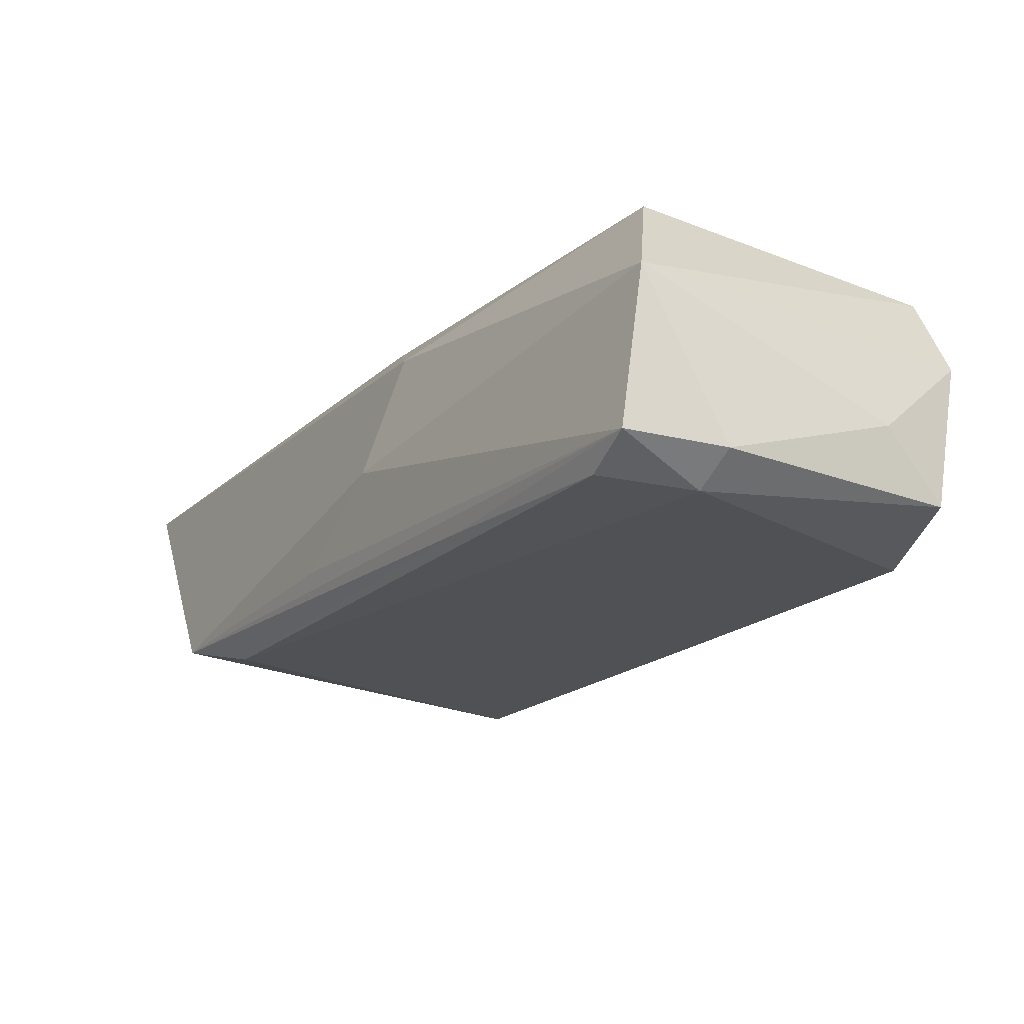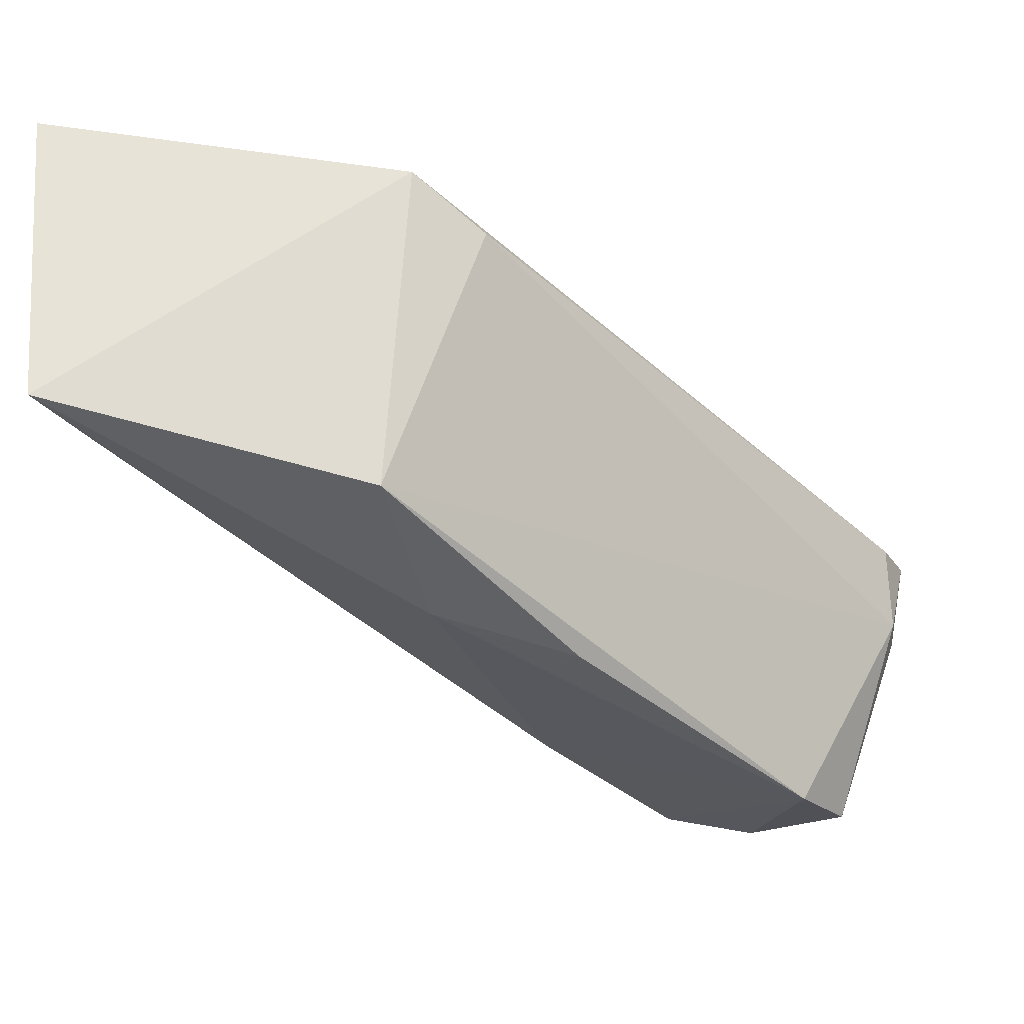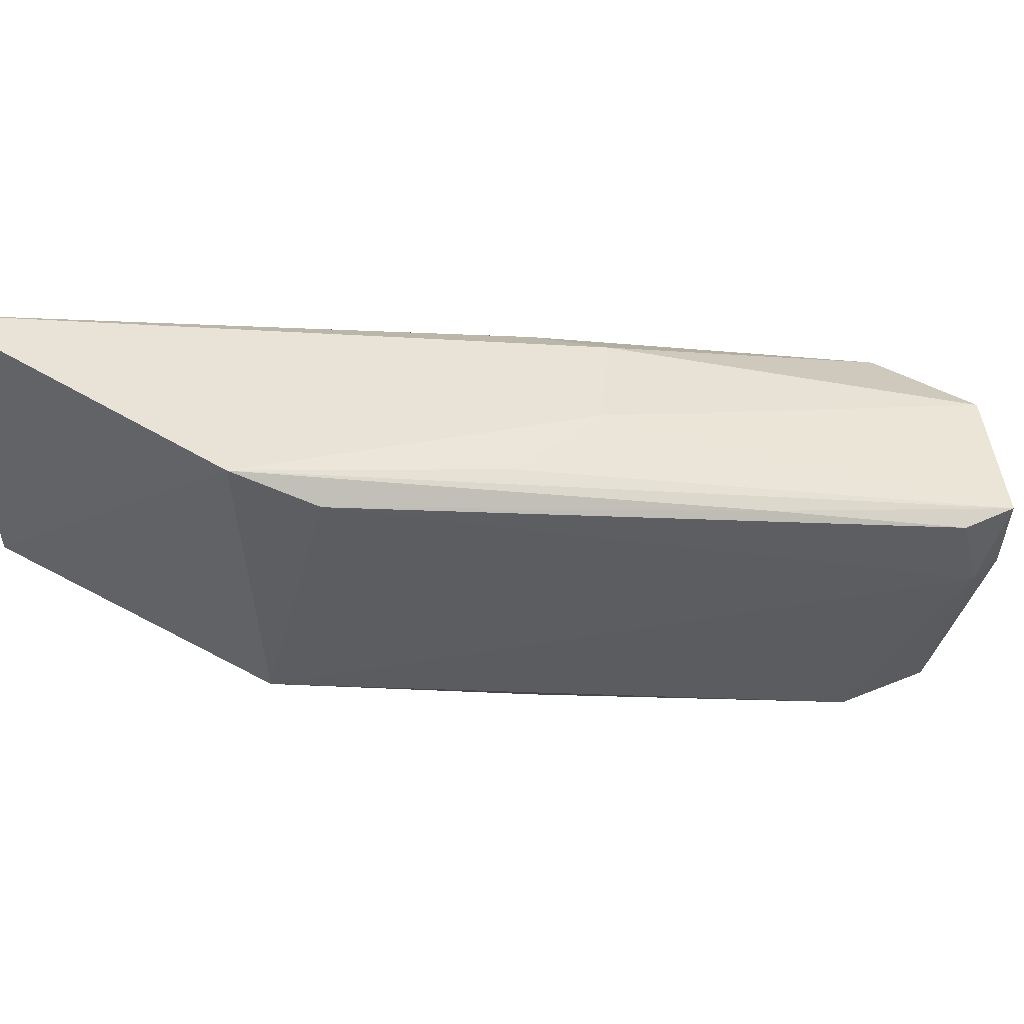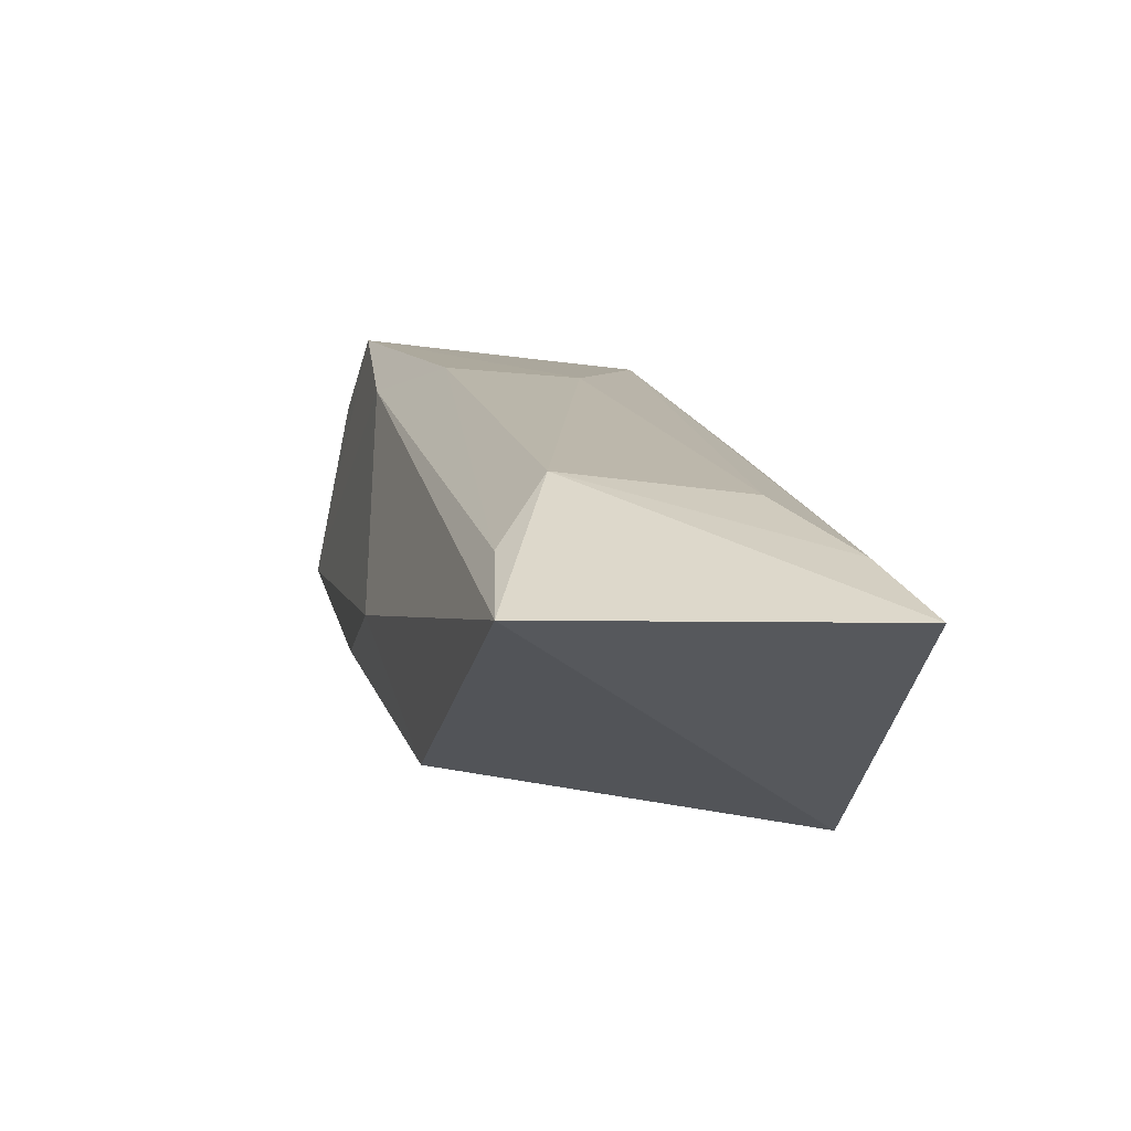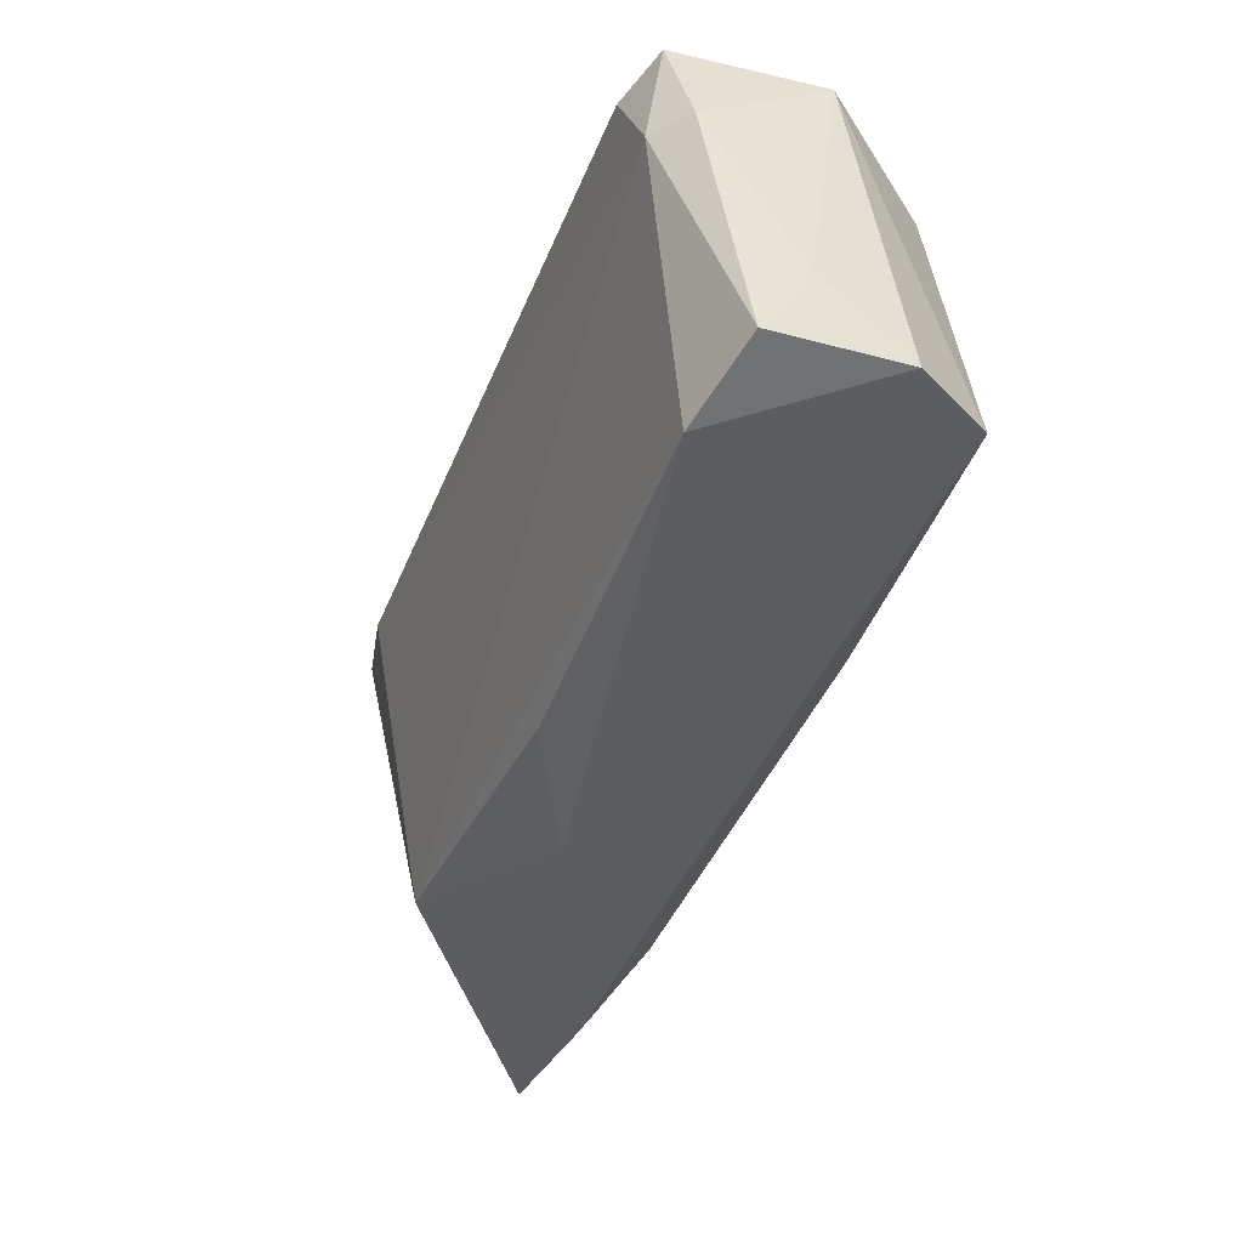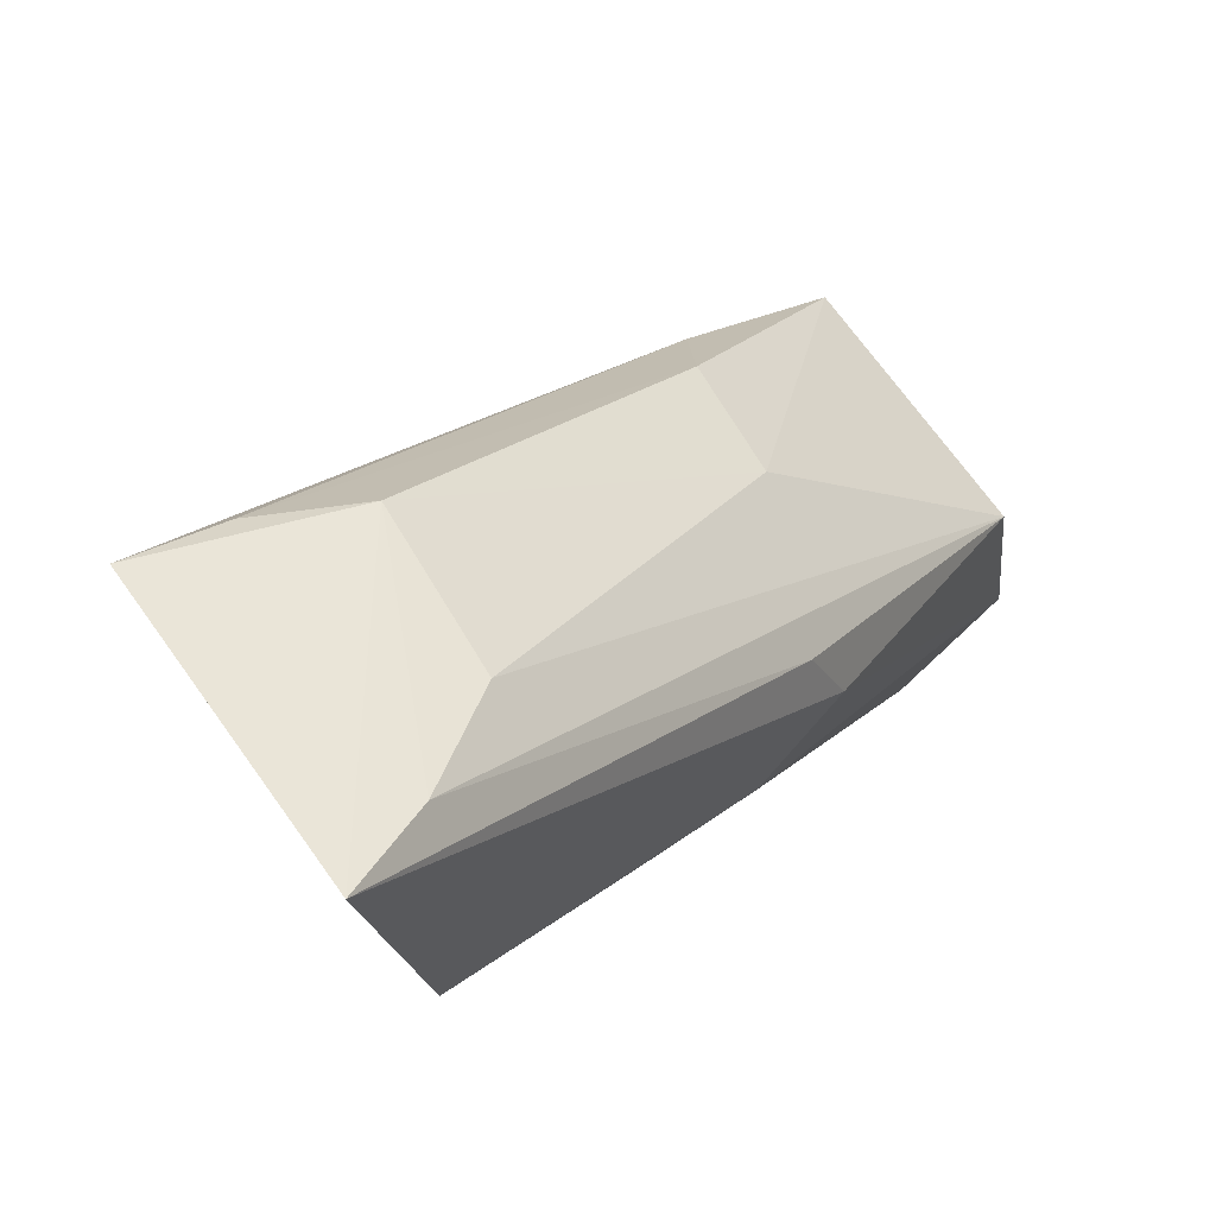
<metadata>
{"format":"obj","ext":"obj","renderer":"f3d","projection":"perspective","resolution":1024,"background":"white","views":[{"elev":-60.4,"azim":62.5,"up":"+Y"},{"elev":-30.8,"azim":-81.0,"up":"+Z"},{"elev":38.6,"azim":-44.1,"up":"+Z"},{"elev":49.6,"azim":-92.0,"up":"+Y"},{"elev":-51.6,"azim":33.7,"up":"+Z"},{"elev":60.1,"azim":-38.9,"up":"+Y"}]}
</metadata>
<code>
v 0.1388 -0.01456 0.02508
v 0.1719 -0.04332 0.01885
v 0.1722 -0.03619 0.007503
v 0.1399 -0.0152 0.01257
v 0.1446 -0.03197 0.02179
v 0.1478 -0.01768 0.01428
v 0.1717 -0.03773 0.01837
v 0.1565 -0.03551 0.02198
v 0.1422 -0.02933 0.02341
v 0.1654 -0.04277 0.005129
v 0.1439 -0.01685 0.0126
v 0.1601 -0.03242 0.0221
v 0.1467 -0.01788 0.02083
v 0.1683 -0.04804 0.01781
v 0.1444 -0.02799 0.009999
v 0.1513 -0.02867 0.008064
v 0.1647 -0.03146 0.008183
v 0.1587 -0.02923 0.02171
v 0.1426 -0.01612 0.0235
v 0.1617 -0.02796 0.01584
v 0.1672 -0.04739 0.01429
v 0.169 -0.04433 0.0057
v 0.1661 -0.04733 0.01763
v 0.1516 -0.03533 0.02177
v 0.1542 -0.0343 0.007178
v 0.1628 -0.02835 0.01092
v 0.172 -0.04003 0.006453
v 0.1689 -0.04728 0.01418
v 0.1595 -0.0423 0.0193
v 0.1705 -0.04347 0.008583
f 6 4 1
f 7 2 3
f 9 1 4
f 11 4 6
f 12 2 7
f 12 8 2
f 12 9 8
f 12 1 9
f 14 2 8
f 15 9 4
f 15 5 9
f 16 15 4
f 17 4 11
f 17 16 4
f 17 3 10
f 17 10 16
f 18 12 7
f 18 1 12
f 19 13 6
f 19 6 1
f 19 7 13
f 19 18 7
f 19 1 18
f 20 13 7
f 20 7 3
f 20 6 13
f 21 15 10
f 21 5 15
f 22 21 10
f 23 21 14
f 23 5 21
f 24 14 8
f 24 8 9
f 24 9 14
f 25 16 10
f 25 10 15
f 25 15 16
f 26 17 11
f 26 11 6
f 26 3 17
f 26 20 3
f 26 6 20
f 27 3 2
f 27 22 10
f 27 10 3
f 28 2 14
f 28 14 21
f 28 21 22
f 29 23 14
f 29 14 9
f 29 9 5
f 29 5 23
f 30 27 2
f 30 2 28
f 30 28 22
f 30 22 27

</code>
